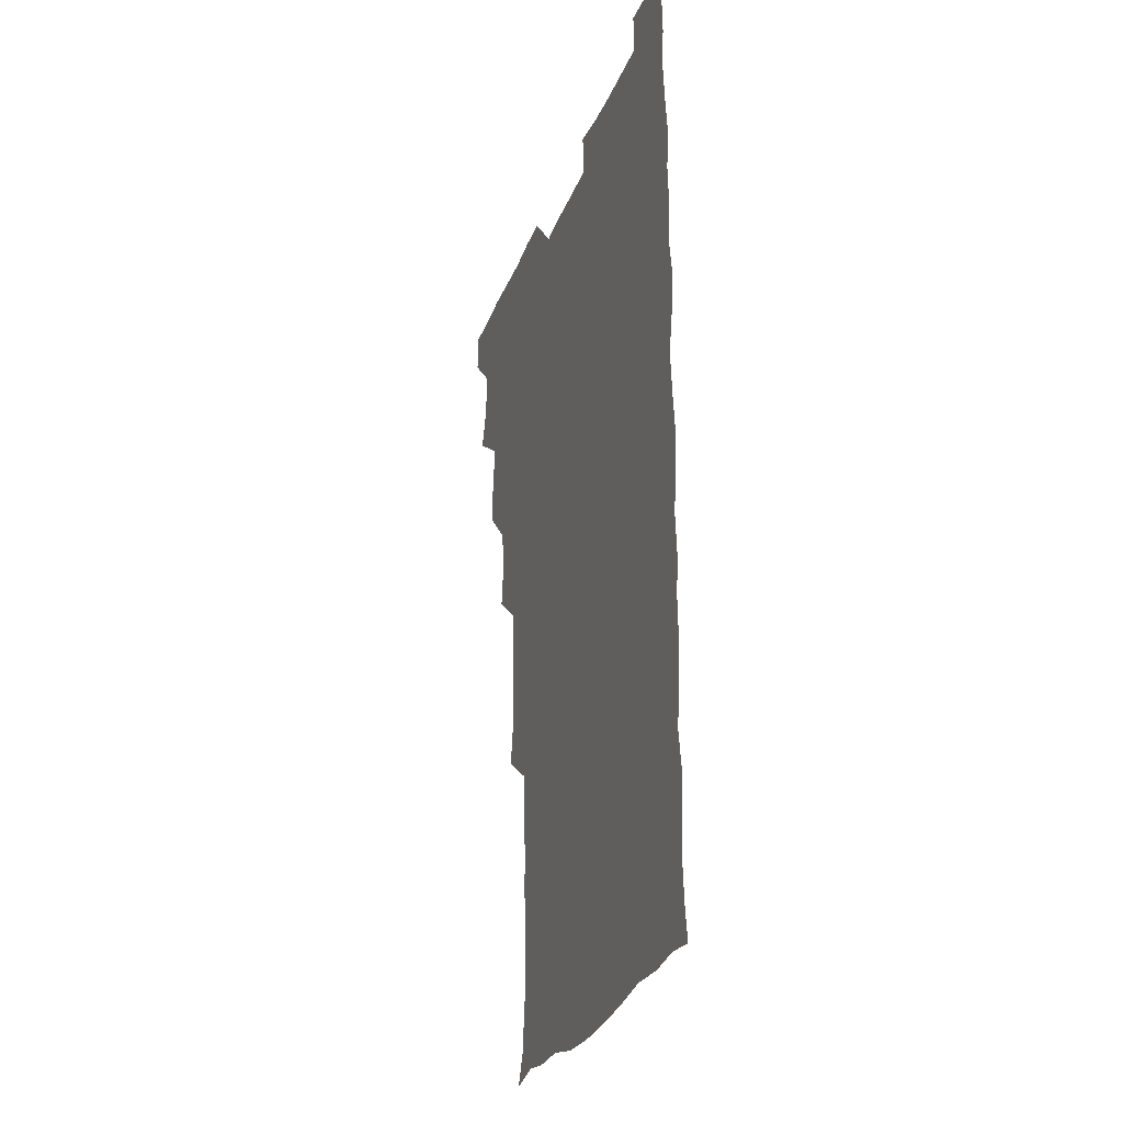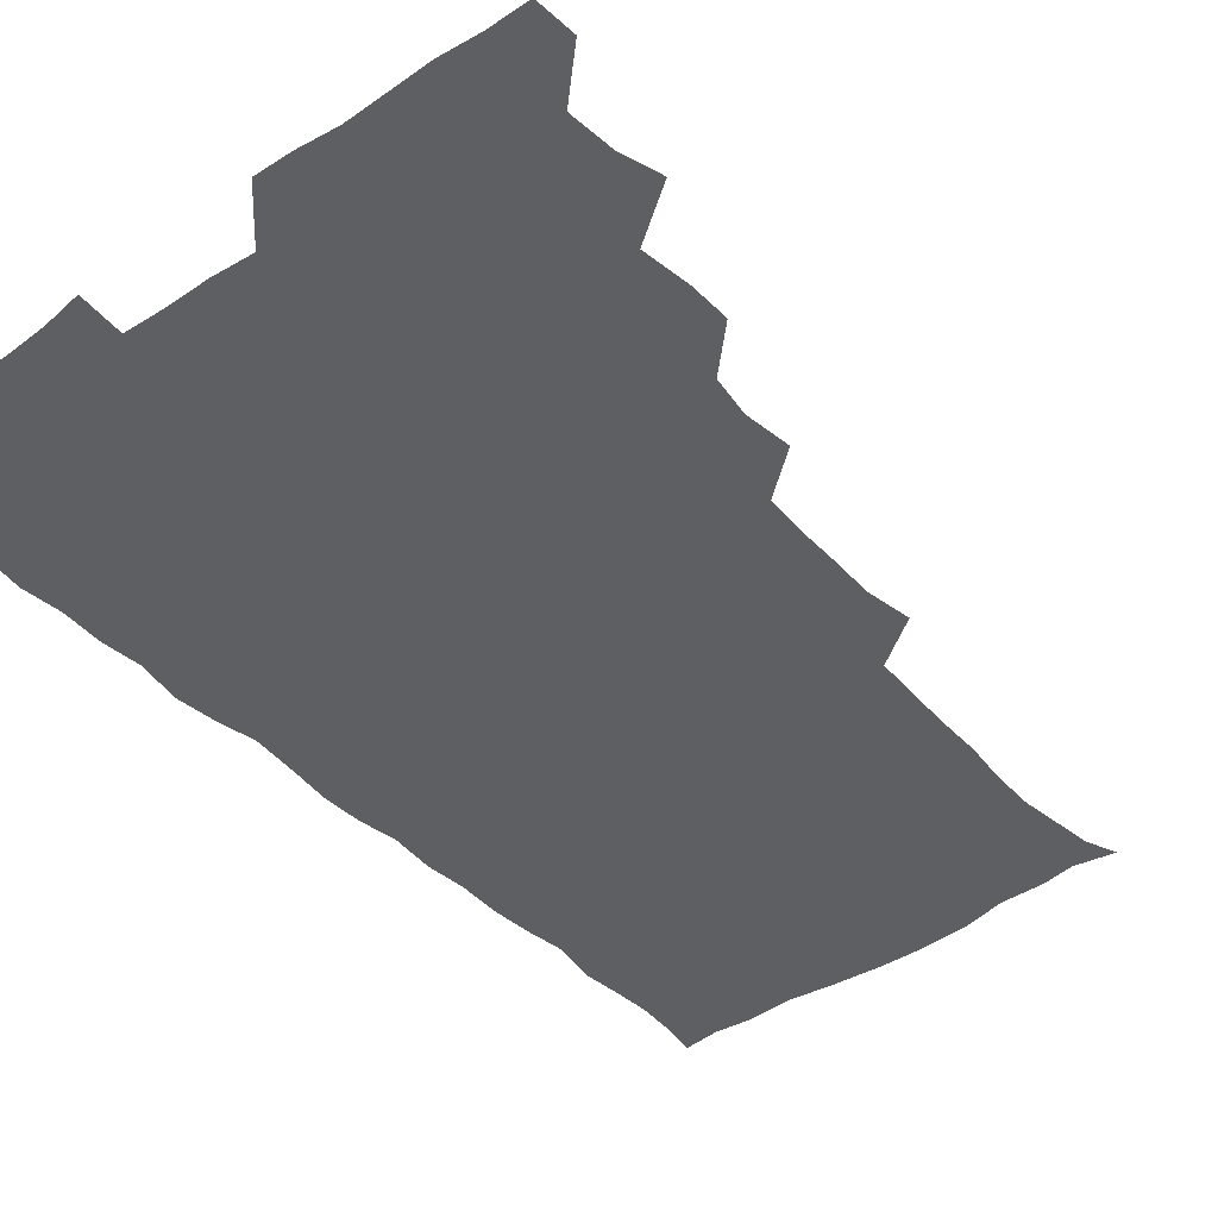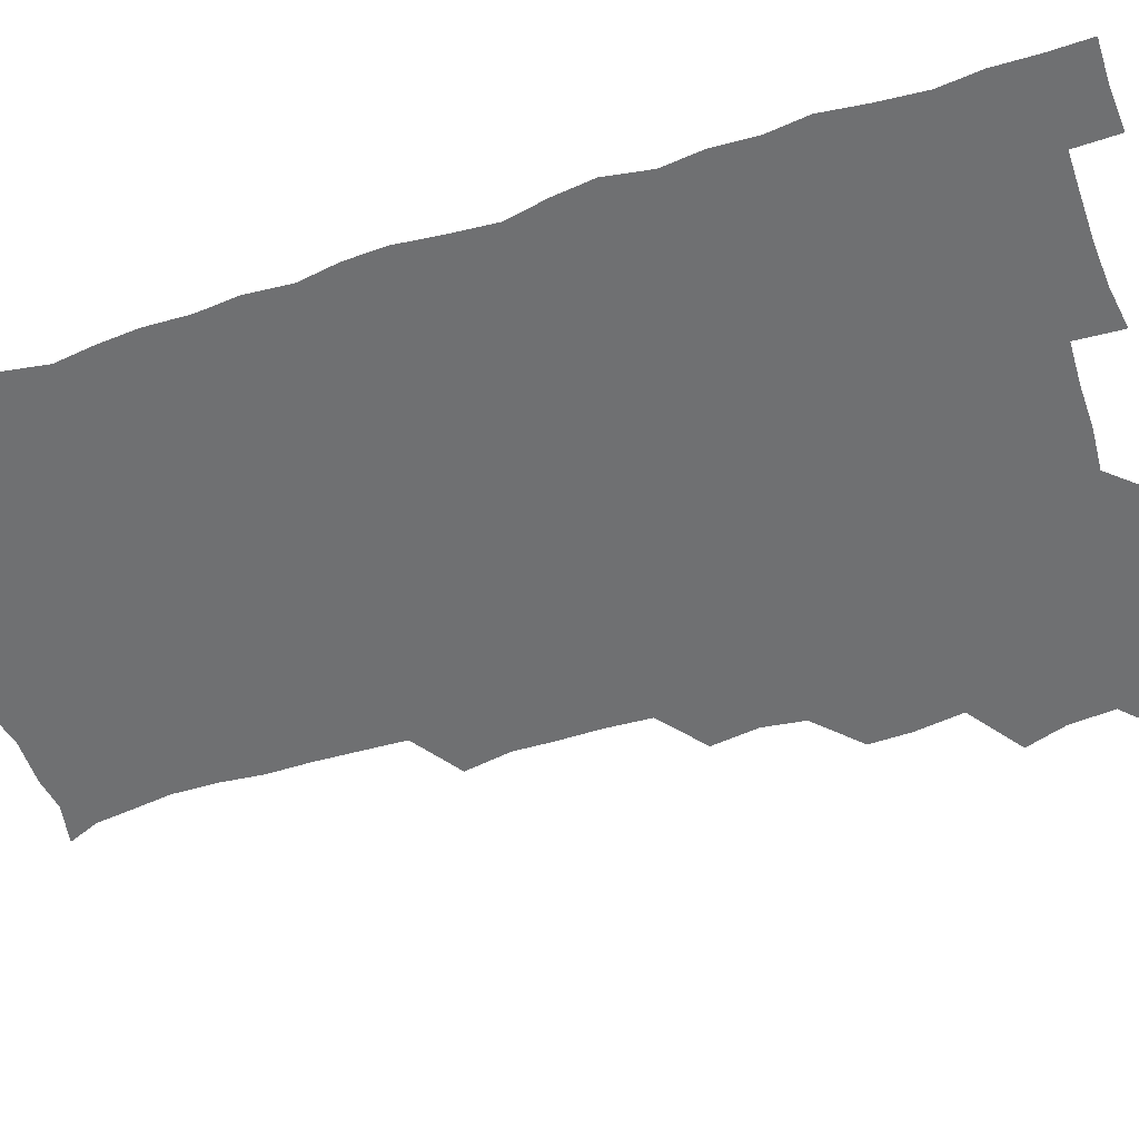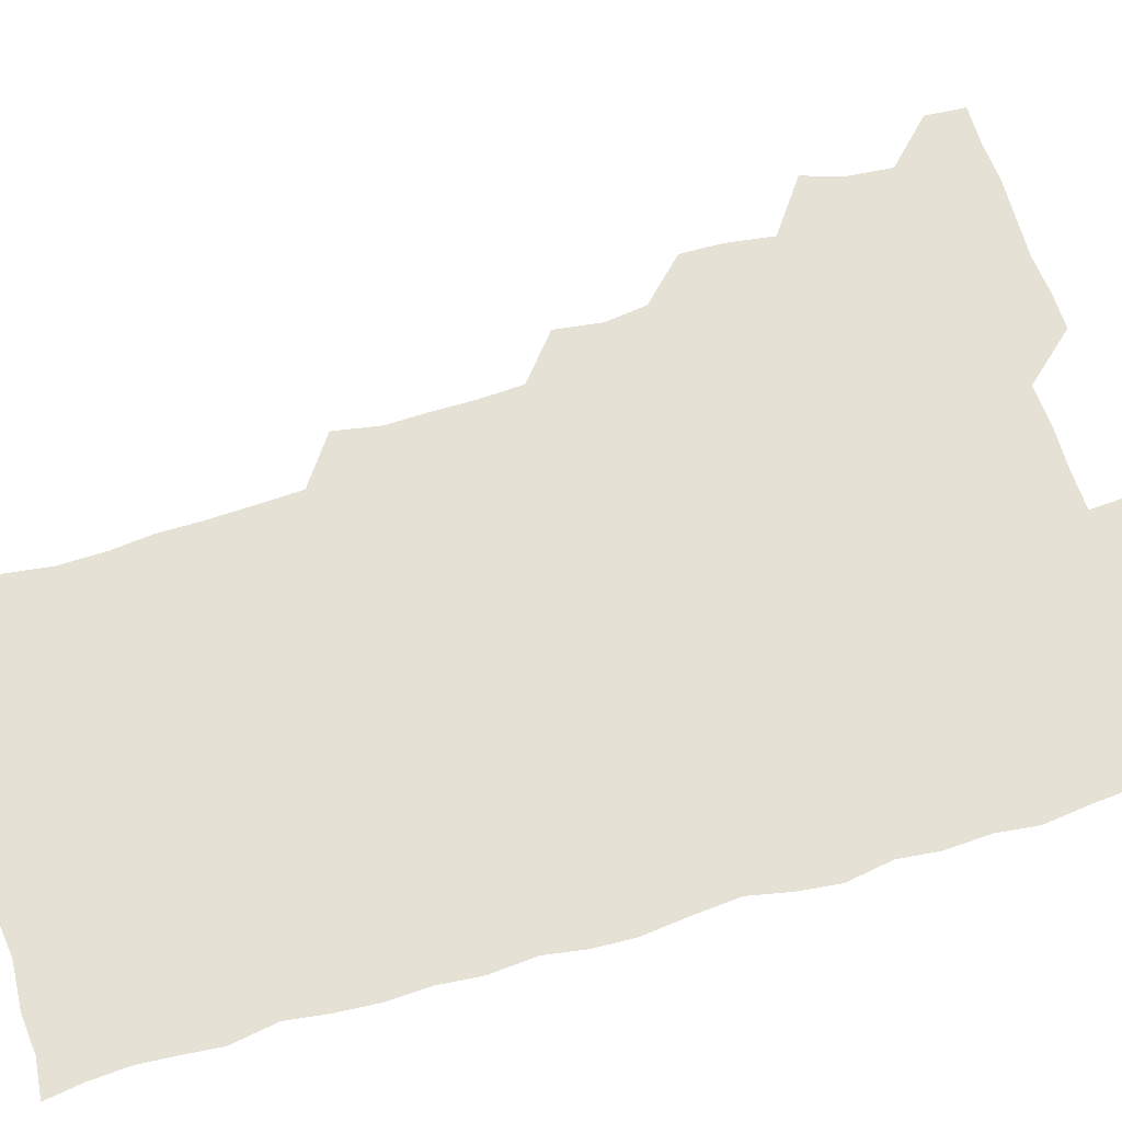
<metadata>
{"format":"obj","ext":"obj","renderer":"f3d","projection":"perspective","resolution":1024,"background":"white","views":[{"elev":-27.7,"azim":71.9,"up":"+Y"},{"elev":-41.7,"azim":-140.5,"up":"+Z"},{"elev":-54.9,"azim":109.0,"up":"+Z"},{"elev":65.0,"azim":73.8,"up":"+Z"}]}
</metadata>
<code>
v 480.2 541 0
v 481 555.7 0
v 490.7 494.1 0
v 495.2 508.7 0
v 496.5 525.1 0
v 496.9 540.2 0
v 496.1 555.7 0
v 508.2 447.6 0
v 508.3 462.6 0
v 510.5 480.1 0
v 513.5 496.4 0
v 511.4 510.4 0
v 512.8 525.3 0
v 512.3 540 0
v 510.7 557.1 0
v 523.6 400.6 0
v 525.7 417.6 0
v 523.5 432.5 0
v 526.9 450.3 0
v 526.6 465.8 0
v 525.9 480.6 0
v 526.8 495.9 0
v 527.4 510.8 0
v 527.6 525.2 0
v 527.3 539.4 0
v 525.8 556.7 0
v 539.3 323.8 0
v 542 340.7 0
v 541.4 355.2 0
v 541.3 370.8 0
v 540.2 387.2 0
v 540.4 403.8 0
v 540.7 419.6 0
v 543 437.1 0
v 541.2 450.8 0
v 542.3 466.4 0
v 542.6 481.5 0
v 541.3 496 0
v 542.1 510.6 0
v 542 525.2 0
v 541.6 539.8 0
v 540.9 556.4 0
v 553.2 193.7 0
v 557.7 204.9 0
v 559.1 216.8 0
v 560.9 232.2 0
v 560.4 248.6 0
v 558.7 263.7 0
v 558.5 279.7 0
v 557.8 294.5 0
v 556.9 311.7 0
v 557.6 329.5 0
v 557.2 344.4 0
v 557.2 359.7 0
v 556.9 374.9 0
v 556.5 390.3 0
v 557.2 406.5 0
v 557 421.8 0
v 556.7 436.6 0
v 558.1 452.7 0
v 556.9 466.6 0
v 557.3 481.5 0
v 558.3 496.2 0
v 557.1 510.9 0
v 556.5 525.7 0
v 556.1 540.6 0
v 555.4 558 0
v 567.7 196.5 0
v 569.4 206.9 0
v 574.5 224.7 0
v 574.7 239.9 0
v 574.3 254.8 0
v 574.1 270.3 0
v 573 284.4 0
v 571.6 298.4 0
v 573 316.8 0
v 572.9 332.2 0
v 572.8 346.7 0
v 573 362.2 0
v 571.8 376.3 0
v 572.5 392.5 0
v 571.5 406.4 0
v 572.4 422.5 0
v 571.8 436.9 0
v 572.1 452.2 0
v 572 466.8 0
v 572.3 481.7 0
v 571.9 496.2 0
v 572.5 510.5 0
v 571.7 525 0
v 570.7 540.4 0
v 569 558.4 0
v 579.5 194.6 0
v 586.6 212.5 0
v 589 228.9 0
v 588.2 242.2 0
v 589.3 259.5 0
v 588.3 272.7 0
v 587.3 286.5 0
v 587.8 303 0
v 587.2 317.2 0
v 586.4 331.1 0
v 588.1 349.1 0
v 587.5 362.7 0
v 586.8 377.2 0
v 587 392.5 0
v 587.2 407.7 0
v 587.4 422.9 0
v 586.7 437.1 0
v 586.8 452.1 0
v 587.5 467.6 0
v 587.1 481.6 0
v 586.8 496.2 0
v 586.7 510.8 0
v 586 525.8 0
v 585.2 540.3 0
v 595.8 194.7 0
v 601.3 212.3 0
v 602.4 228.4 0
v 602.6 243.4 0
v 602.6 258.3 0
v 602 272.3 0
v 602 287.8 0
v 601.9 302.8 0
v 602 318.5 0
v 602.5 334.7 0
v 601.8 346.9 0
v 601.8 363.1 0
v 601.8 378.2 0
v 602.3 394.2 0
v 601.7 407.5 0
v 601.9 422.8 0
v 601.6 437.3 0
v 601.5 452 0
v 601.6 466.8 0
v 601.7 481.5 0
v 602 496.1 0
v 601.6 510.8 0
v 600.8 526.3 0
v 600.2 541.5 0
v 611.7 191.2 0
v 616.1 213.7 0
v 616.9 229.4 0
v 616.8 243.4 0
v 616.9 259 0
v 616.6 273 0
v 616.3 287.1 0
v 616.4 303.7 0
v 616.7 319.8 0
v 616.5 334.2 0
v 616.3 347.5 0
v 616.4 363.1 0
v 616.3 377.8 0
v 616.3 393.1 0
v 616.1 406.5 0
v 616.5 423.2 0
v 616.2 437.2 0
v 616.4 452.5 0
v 616.5 467.1 0
v 616.3 481.4 0
v 616.5 496.2 0
v 616.7 510.7 0
v 616.9 525 0
v 615.8 541.4 0
v 629 190.2 0
v 630.7 212.2 0
v 631 229.1 0
v 631.1 244.2 0
v 631.2 259.4 0
v 631.2 273.5 0
v 631.2 289 0
v 631.2 303.5 0
v 631 318.8 0
v 630.9 333.5 0
v 631 348.1 0
v 631 362.8 0
v 630.9 378.5 0
v 630.8 392.7 0
v 630.9 407.6 0
v 630.9 423.3 0
v 630.9 437.4 0
v 631 452.4 0
v 631 466.9 0
v 631 481.5 0
v 631.2 496.2 0
v 631.3 510.6 0
v 631.5 524.8 0
v 631.1 542.1 0
v 629.9 558.7 0
v 645.9 190.7 0
v 645.7 213.2 0
v 645.5 229.2 0
v 645.6 243 0
v 645.3 259.2 0
v 645.8 274.2 0
v 645.6 288.7 0
v 645.5 304.7 0
v 645.6 319 0
v 645.6 332.9 0
v 645.5 347.4 0
v 645.4 363.5 0
v 645.4 378.3 0
v 645.4 393 0
v 645.4 407.9 0
v 645.3 423.2 0
v 645.5 437.6 0
v 645.5 452.5 0
v 645.7 467 0
v 645.9 482.1 0
v 646 496.4 0
v 646 510.7 0
v 646 525.4 0
v 646 540.7 0
v 644.6 556.6 0
v 663.1 192.2 0
v 660.8 212.6 0
v 660.3 228.4 0
v 659.7 243.6 0
v 661.6 255 0
v 660 273.4 0
v 660 288.2 0
v 660.1 303.1 0
v 659.8 318.9 0
v 659.9 333.6 0
v 659.9 348.2 0
v 659.9 363.4 0
v 659.8 378.2 0
v 660.1 392.6 0
v 659.9 407.9 0
v 660.2 422.4 0
v 660.1 437.5 0
v 660.6 451.8 0
v 660.3 467.2 0
v 660.4 481.8 0
v 660.3 496.5 0
v 660.7 511.1 0
v 660.8 525.8 0
v 660.9 540.1 0
v 660 555.7 0
v 679.6 194.3 0
v 676.1 211.8 0
v 674.4 229.4 0
v 675 242.2 0
v 674.9 256.8 0
v 673.3 275.6 0
v 674.3 288.5 0
v 673.7 304.8 0
v 673.7 319.5 0
v 674 333.7 0
v 674.4 347.9 0
v 673.7 364 0
v 674.3 378 0
v 674.4 392.6 0
v 675.5 406.5 0
v 675.2 421.7 0
v 674.5 437.5 0
v 675 452 0
v 675 466.9 0
v 674.5 482.5 0
v 674.9 496.7 0
v 675.2 511.1 0
v 675.6 525.9 0
v 675.6 540.7 0
v 675.5 555.6 0
v 695.8 193.4 0
v 691.3 210.7 0
v 688.2 229 0
v 688.9 242.6 0
v 688.4 258.5 0
v 689 272.4 0
v 688.1 288.6 0
v 688.7 302.5 0
v 687.1 319.4 0
v 688.8 332.5 0
v 688.7 347.5 0
v 689.6 361.9 0
v 688.7 377.5 0
v 689 391.9 0
v 689.7 406.4 0
v 689.2 422.2 0
v 690 436.4 0
v 689.6 451.8 0
v 689.7 466.6 0
v 689.4 481.8 0
v 689.9 496.3 0
v 689.9 511.2 0
v 690.3 525.9 0
v 690.5 540.5 0
v 690.7 555.6 0
v 690.8 571.5 0
v 709.5 194.9 0
v 705.7 210.3 0
v 705 224.7 0
v 704.4 239.7 0
v 702.6 256.4 0
v 703.1 270.4 0
v 703.5 285.4 0
v 703.1 300.8 0
v 703.9 315.2 0
v 704 330.3 0
v 704 345.1 0
v 705.6 359.4 0
v 704.9 374.9 0
v 704.2 390.2 0
v 704.6 405.1 0
v 704.2 421.1 0
v 703.7 436.3 0
v 705.4 450.1 0
v 705.3 465.4 0
v 703.5 481.5 0
v 705.1 495.6 0
v 705 510.6 0
v 704.9 525.8 0
v 704.9 540.3 0
v 705.8 555.6 0
v 706 570.6 0
v 722.8 193.6 0
v 720.7 206.6 0
v 719.7 220.5 0
v 720.6 233.7 0
v 721.7 247.3 0
v 719 264.1 0
v 720.8 278.2 0
v 721.7 292.9 0
v 721 308.8 0
v 722.3 323.7 0
v 720.9 340.1 0
v 723.1 354.5 0
v 723.5 369 0
v 721.7 385 0
v 720.2 401.8 0
v 723 416.4 0
v 724.6 431.2 0
v 721.8 447.5 0
v 723.2 462 0
v 722.3 477.9 0
v 723.9 492.4 0
v 721.8 508.4 0
v 720.3 525.1 0
v 721.6 540.5 0
v 721 555.7 0
v 721.1 570.8 0
f 5 6 1
f 1 6 2
f 6 7 2
f 10 11 3
f 3 11 4
f 11 12 4
f 4 12 5
f 12 13 5
f 5 13 6
f 13 14 6
f 6 14 7
f 14 15 7
f 18 19 8
f 8 19 9
f 19 20 9
f 9 20 10
f 20 21 10
f 10 21 11
f 21 22 11
f 11 22 12
f 22 23 12
f 12 23 13
f 23 24 13
f 13 24 14
f 24 25 14
f 14 25 15
f 25 26 15
f 31 32 16
f 16 32 17
f 32 33 17
f 17 33 18
f 33 34 18
f 18 34 19
f 34 35 19
f 19 35 20
f 35 36 20
f 20 36 21
f 36 37 21
f 21 37 22
f 37 38 22
f 22 38 23
f 38 39 23
f 23 39 24
f 39 40 24
f 24 40 25
f 40 41 25
f 25 41 26
f 41 42 26
f 51 52 27
f 27 52 28
f 52 53 28
f 28 53 29
f 53 54 29
f 29 54 30
f 54 55 30
f 30 55 31
f 55 56 31
f 31 56 32
f 56 57 32
f 32 57 33
f 57 58 33
f 33 58 34
f 58 59 34
f 34 59 35
f 59 60 35
f 35 60 36
f 60 61 36
f 36 61 37
f 61 62 37
f 37 62 38
f 62 63 38
f 38 63 39
f 63 64 39
f 39 64 40
f 64 65 40
f 40 65 41
f 65 66 41
f 41 66 42
f 66 67 42
f 43 68 44
f 68 69 44
f 44 69 45
f 69 70 45
f 45 70 46
f 70 71 46
f 46 71 47
f 71 72 47
f 47 72 48
f 72 73 48
f 48 73 49
f 73 74 49
f 49 74 50
f 74 75 50
f 50 75 51
f 75 76 51
f 51 76 52
f 76 77 52
f 52 77 53
f 77 78 53
f 53 78 54
f 78 79 54
f 54 79 55
f 79 80 55
f 55 80 56
f 80 81 56
f 56 81 57
f 81 82 57
f 57 82 58
f 82 83 58
f 58 83 59
f 83 84 59
f 59 84 60
f 84 85 60
f 60 85 61
f 85 86 61
f 61 86 62
f 86 87 62
f 62 87 63
f 87 88 63
f 63 88 64
f 88 89 64
f 64 89 65
f 89 90 65
f 65 90 66
f 90 91 66
f 66 91 67
f 91 92 67
f 68 93 69
f 93 94 69
f 69 94 70
f 94 95 70
f 70 95 71
f 95 96 71
f 71 96 72
f 96 97 72
f 72 97 73
f 97 98 73
f 73 98 74
f 98 99 74
f 74 99 75
f 99 100 75
f 75 100 76
f 100 101 76
f 76 101 77
f 101 102 77
f 77 102 78
f 102 103 78
f 78 103 79
f 103 104 79
f 79 104 80
f 104 105 80
f 80 105 81
f 105 106 81
f 81 106 82
f 106 107 82
f 82 107 83
f 107 108 83
f 83 108 84
f 108 109 84
f 84 109 85
f 109 110 85
f 85 110 86
f 110 111 86
f 86 111 87
f 111 112 87
f 87 112 88
f 112 113 88
f 88 113 89
f 113 114 89
f 89 114 90
f 114 115 90
f 90 115 91
f 115 116 91
f 91 116 92
f 93 117 94
f 117 118 94
f 94 118 95
f 118 119 95
f 95 119 96
f 119 120 96
f 96 120 97
f 120 121 97
f 97 121 98
f 121 122 98
f 98 122 99
f 122 123 99
f 99 123 100
f 123 124 100
f 100 124 101
f 124 125 101
f 101 125 102
f 125 126 102
f 102 126 103
f 126 127 103
f 103 127 104
f 127 128 104
f 104 128 105
f 128 129 105
f 105 129 106
f 129 130 106
f 106 130 107
f 130 131 107
f 107 131 108
f 131 132 108
f 108 132 109
f 132 133 109
f 109 133 110
f 133 134 110
f 110 134 111
f 134 135 111
f 111 135 112
f 135 136 112
f 112 136 113
f 136 137 113
f 113 137 114
f 137 138 114
f 114 138 115
f 138 139 115
f 115 139 116
f 139 140 116
f 117 141 118
f 141 142 118
f 118 142 119
f 142 143 119
f 119 143 120
f 143 144 120
f 120 144 121
f 144 145 121
f 121 145 122
f 145 146 122
f 122 146 123
f 146 147 123
f 123 147 124
f 147 148 124
f 124 148 125
f 148 149 125
f 125 149 126
f 149 150 126
f 126 150 127
f 150 151 127
f 127 151 128
f 151 152 128
f 128 152 129
f 152 153 129
f 129 153 130
f 153 154 130
f 130 154 131
f 154 155 131
f 131 155 132
f 155 156 132
f 132 156 133
f 156 157 133
f 133 157 134
f 157 158 134
f 134 158 135
f 158 159 135
f 135 159 136
f 159 160 136
f 136 160 137
f 160 161 137
f 137 161 138
f 161 162 138
f 138 162 139
f 162 163 139
f 139 163 140
f 163 164 140
f 141 165 142
f 165 166 142
f 142 166 143
f 166 167 143
f 143 167 144
f 167 168 144
f 144 168 145
f 168 169 145
f 145 169 146
f 169 170 146
f 146 170 147
f 170 171 147
f 147 171 148
f 171 172 148
f 148 172 149
f 172 173 149
f 149 173 150
f 173 174 150
f 150 174 151
f 174 175 151
f 151 175 152
f 175 176 152
f 152 176 153
f 176 177 153
f 153 177 154
f 177 178 154
f 154 178 155
f 178 179 155
f 155 179 156
f 179 180 156
f 156 180 157
f 180 181 157
f 157 181 158
f 181 182 158
f 158 182 159
f 182 183 159
f 159 183 160
f 183 184 160
f 160 184 161
f 184 185 161
f 161 185 162
f 185 186 162
f 162 186 163
f 186 187 163
f 163 187 164
f 187 188 164
f 165 190 166
f 190 191 166
f 166 191 167
f 191 192 167
f 167 192 168
f 192 193 168
f 168 193 169
f 193 194 169
f 169 194 170
f 194 195 170
f 170 195 171
f 195 196 171
f 171 196 172
f 196 197 172
f 172 197 173
f 197 198 173
f 173 198 174
f 198 199 174
f 174 199 175
f 199 200 175
f 175 200 176
f 200 201 176
f 176 201 177
f 201 202 177
f 177 202 178
f 202 203 178
f 178 203 179
f 203 204 179
f 179 204 180
f 204 205 180
f 180 205 181
f 205 206 181
f 181 206 182
f 206 207 182
f 182 207 183
f 207 208 183
f 183 208 184
f 208 209 184
f 184 209 185
f 209 210 185
f 185 210 186
f 210 211 186
f 186 211 187
f 211 212 187
f 187 212 188
f 212 213 188
f 188 213 189
f 213 214 189
f 190 215 191
f 215 216 191
f 191 216 192
f 216 217 192
f 192 217 193
f 217 218 193
f 193 218 194
f 218 219 194
f 194 219 195
f 219 220 195
f 195 220 196
f 220 221 196
f 196 221 197
f 221 222 197
f 197 222 198
f 222 223 198
f 198 223 199
f 223 224 199
f 199 224 200
f 224 225 200
f 200 225 201
f 225 226 201
f 201 226 202
f 226 227 202
f 202 227 203
f 227 228 203
f 203 228 204
f 228 229 204
f 204 229 205
f 229 230 205
f 205 230 206
f 230 231 206
f 206 231 207
f 231 232 207
f 207 232 208
f 232 233 208
f 208 233 209
f 233 234 209
f 209 234 210
f 234 235 210
f 210 235 211
f 235 236 211
f 211 236 212
f 236 237 212
f 212 237 213
f 237 238 213
f 213 238 214
f 238 239 214
f 215 240 216
f 240 241 216
f 216 241 217
f 241 242 217
f 217 242 218
f 242 243 218
f 218 243 219
f 243 244 219
f 219 244 220
f 244 245 220
f 220 245 221
f 245 246 221
f 221 246 222
f 246 247 222
f 222 247 223
f 247 248 223
f 223 248 224
f 248 249 224
f 224 249 225
f 249 250 225
f 225 250 226
f 250 251 226
f 226 251 227
f 251 252 227
f 227 252 228
f 252 253 228
f 228 253 229
f 253 254 229
f 229 254 230
f 254 255 230
f 230 255 231
f 255 256 231
f 231 256 232
f 256 257 232
f 232 257 233
f 257 258 233
f 233 258 234
f 258 259 234
f 234 259 235
f 259 260 235
f 235 260 236
f 260 261 236
f 236 261 237
f 261 262 237
f 237 262 238
f 262 263 238
f 238 263 239
f 263 264 239
f 240 265 241
f 265 266 241
f 241 266 242
f 266 267 242
f 242 267 243
f 267 268 243
f 243 268 244
f 268 269 244
f 244 269 245
f 269 270 245
f 245 270 246
f 270 271 246
f 246 271 247
f 271 272 247
f 247 272 248
f 272 273 248
f 248 273 249
f 273 274 249
f 249 274 250
f 274 275 250
f 250 275 251
f 275 276 251
f 251 276 252
f 276 277 252
f 252 277 253
f 277 278 253
f 253 278 254
f 278 279 254
f 254 279 255
f 279 280 255
f 255 280 256
f 280 281 256
f 256 281 257
f 281 282 257
f 257 282 258
f 282 283 258
f 258 283 259
f 283 284 259
f 259 284 260
f 284 285 260
f 260 285 261
f 285 286 261
f 261 286 262
f 286 287 262
f 262 287 263
f 287 288 263
f 263 288 264
f 288 289 264
f 265 291 266
f 291 292 266
f 266 292 267
f 292 293 267
f 267 293 268
f 293 294 268
f 268 294 269
f 294 295 269
f 269 295 270
f 295 296 270
f 270 296 271
f 296 297 271
f 271 297 272
f 297 298 272
f 272 298 273
f 298 299 273
f 273 299 274
f 299 300 274
f 274 300 275
f 300 301 275
f 275 301 276
f 301 302 276
f 276 302 277
f 302 303 277
f 277 303 278
f 303 304 278
f 278 304 279
f 304 305 279
f 279 305 280
f 305 306 280
f 280 306 281
f 306 307 281
f 281 307 282
f 307 308 282
f 282 308 283
f 308 309 283
f 283 309 284
f 309 310 284
f 284 310 285
f 310 311 285
f 285 311 286
f 311 312 286
f 286 312 287
f 312 313 287
f 287 313 288
f 313 314 288
f 288 314 289
f 314 315 289
f 289 315 290
f 315 316 290
f 291 317 292
f 317 318 292
f 292 318 293
f 318 319 293
f 293 319 294
f 319 320 294
f 294 320 295
f 320 321 295
f 295 321 296
f 321 322 296
f 296 322 297
f 322 323 297
f 297 323 298
f 323 324 298
f 298 324 299
f 324 325 299
f 299 325 300
f 325 326 300
f 300 326 301
f 326 327 301
f 301 327 302
f 327 328 302
f 302 328 303
f 328 329 303
f 303 329 304
f 329 330 304
f 304 330 305
f 330 331 305
f 305 331 306
f 331 332 306
f 306 332 307
f 332 333 307
f 307 333 308
f 333 334 308
f 308 334 309
f 334 335 309
f 309 335 310
f 335 336 310
f 310 336 311
f 336 337 311
f 311 337 312
f 337 338 312
f 312 338 313
f 338 339 313
f 313 339 314
f 339 340 314
f 314 340 315
f 340 341 315
f 315 341 316
f 341 342 316

</code>
